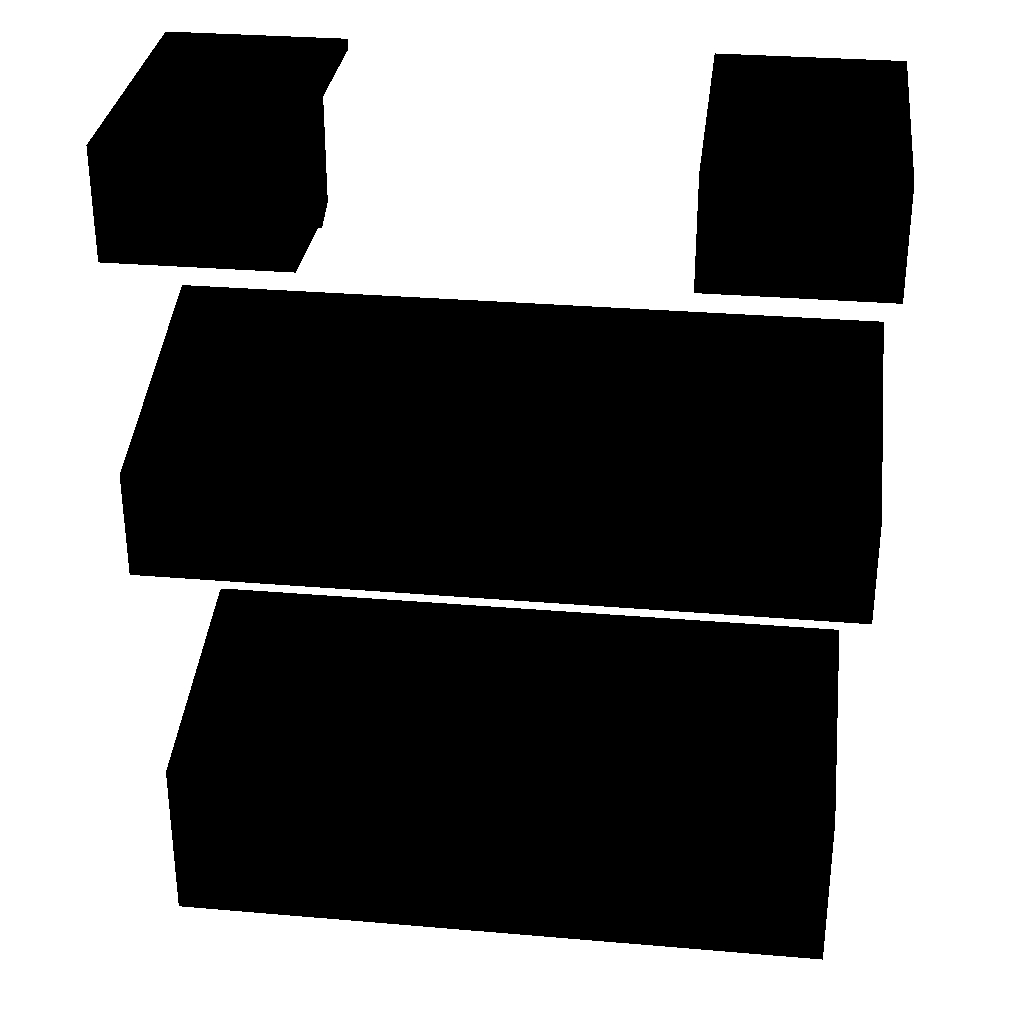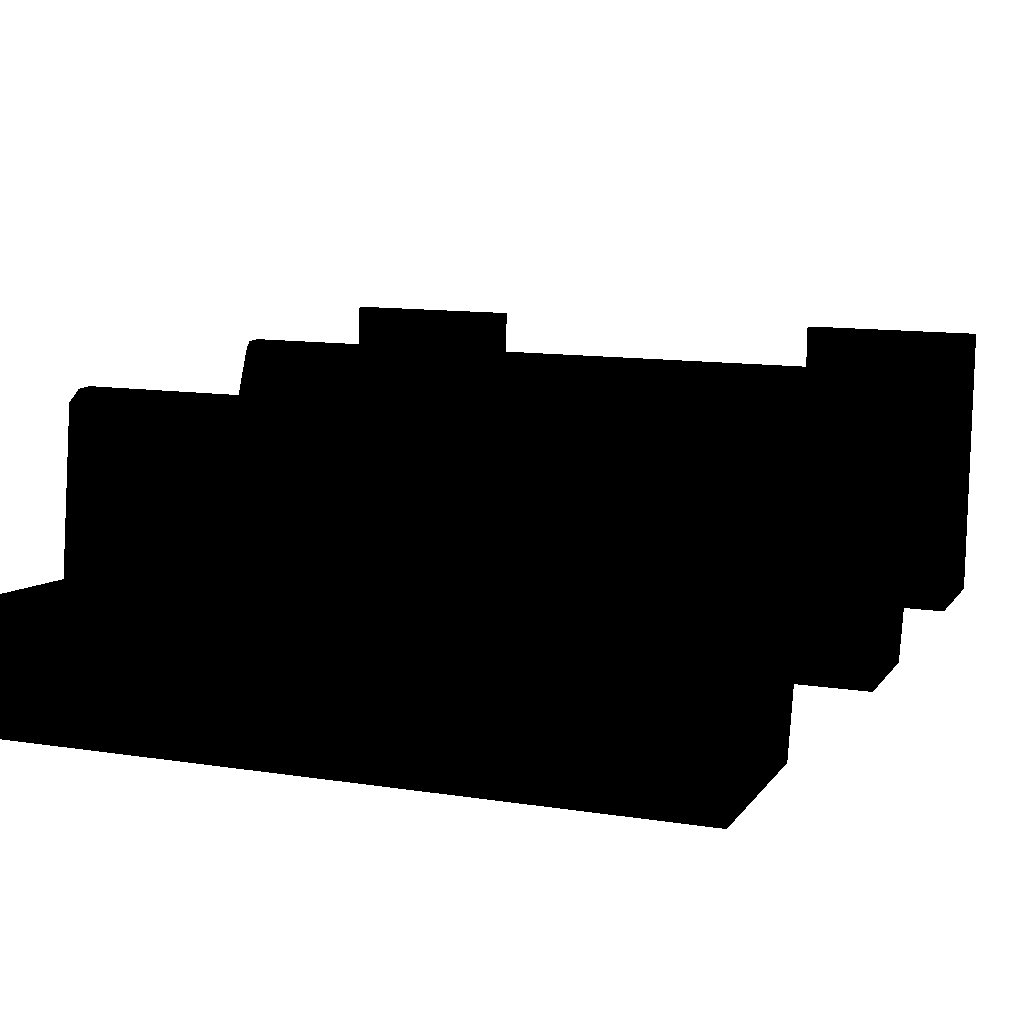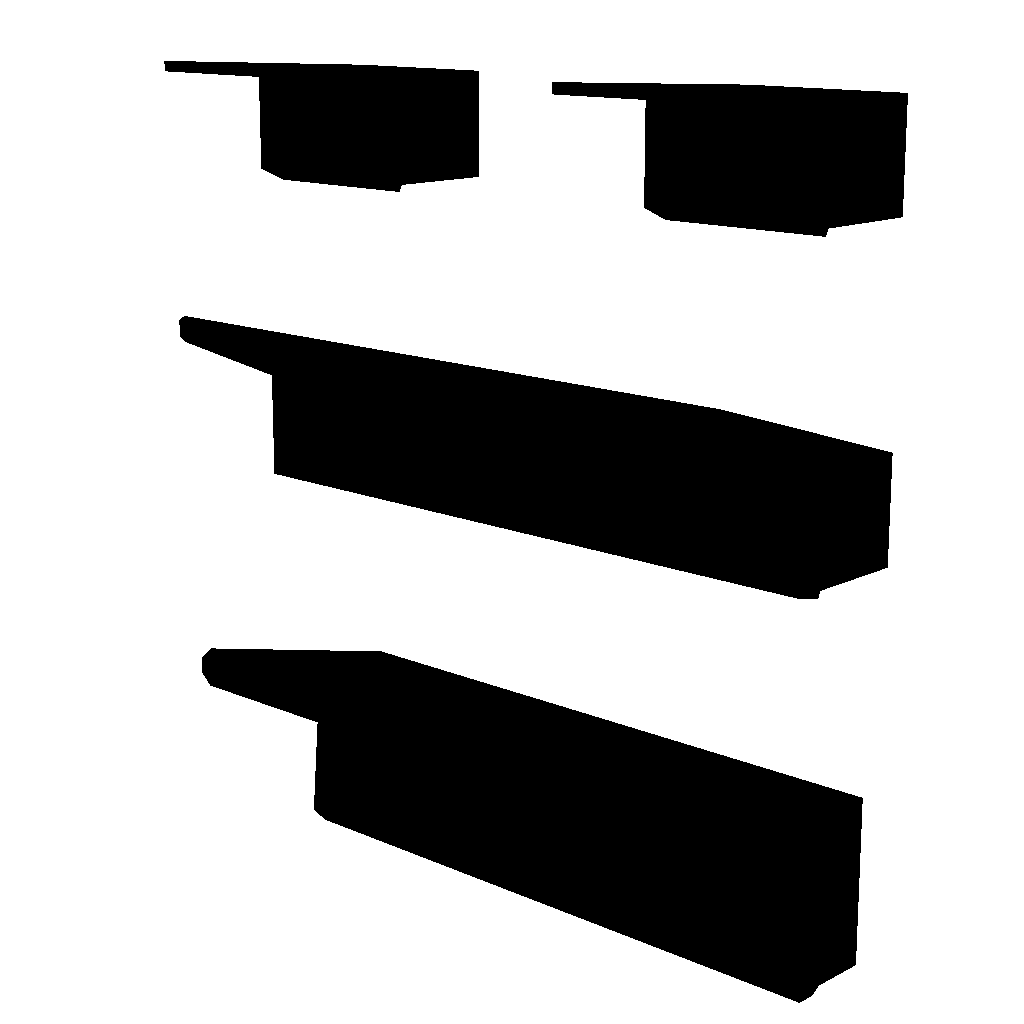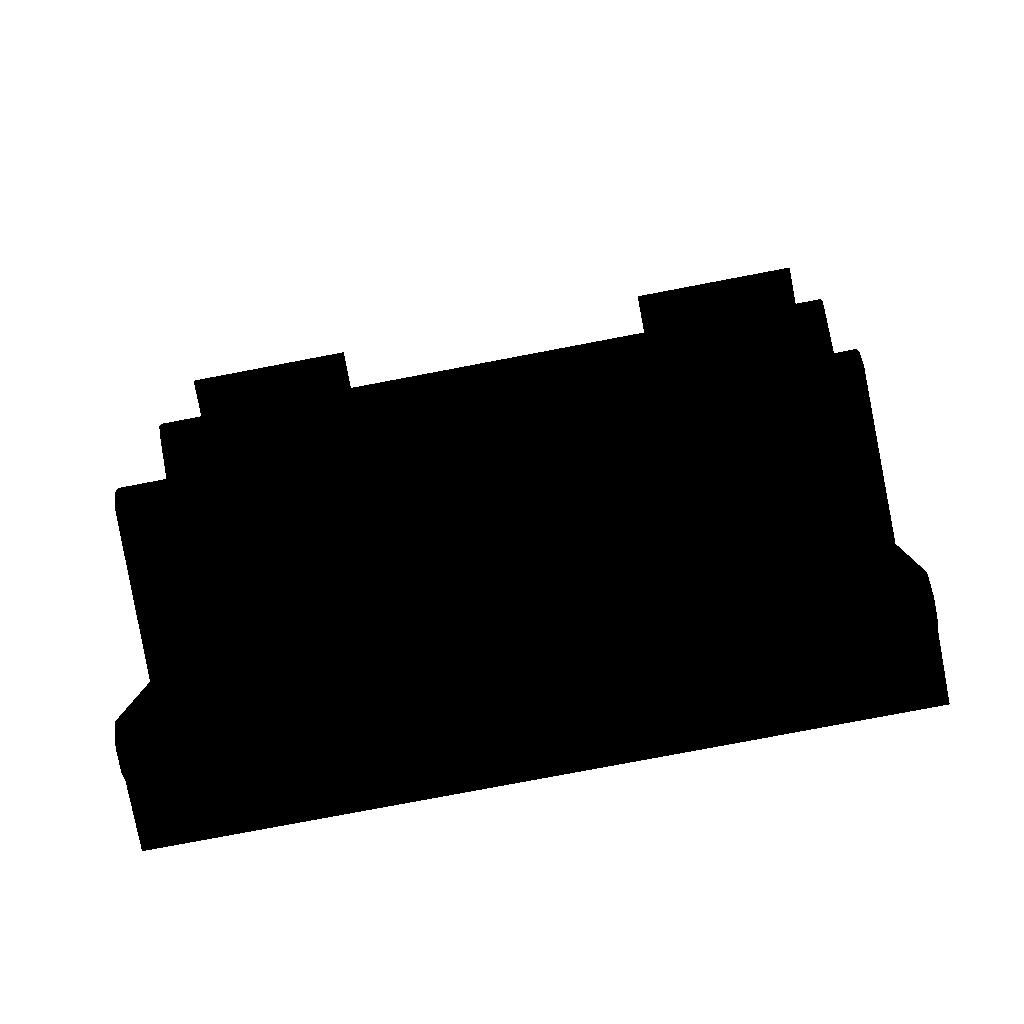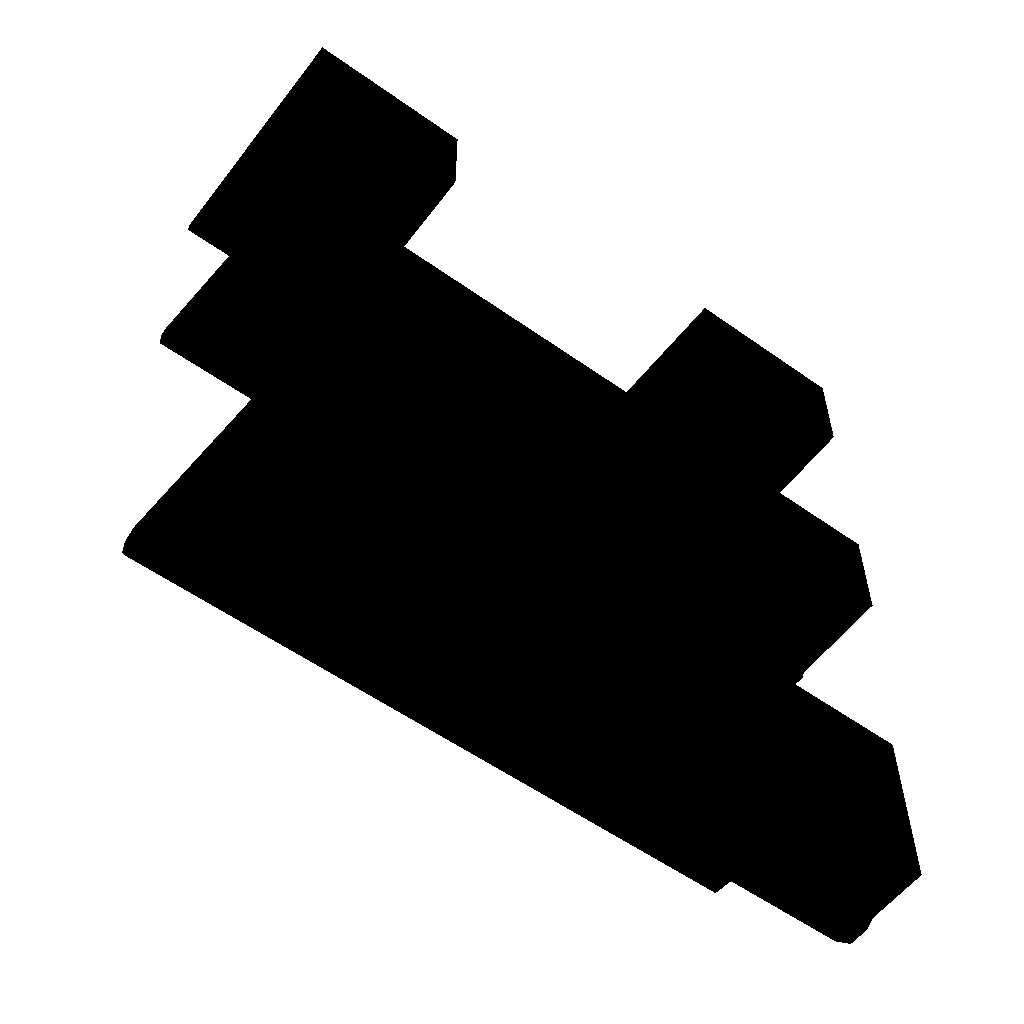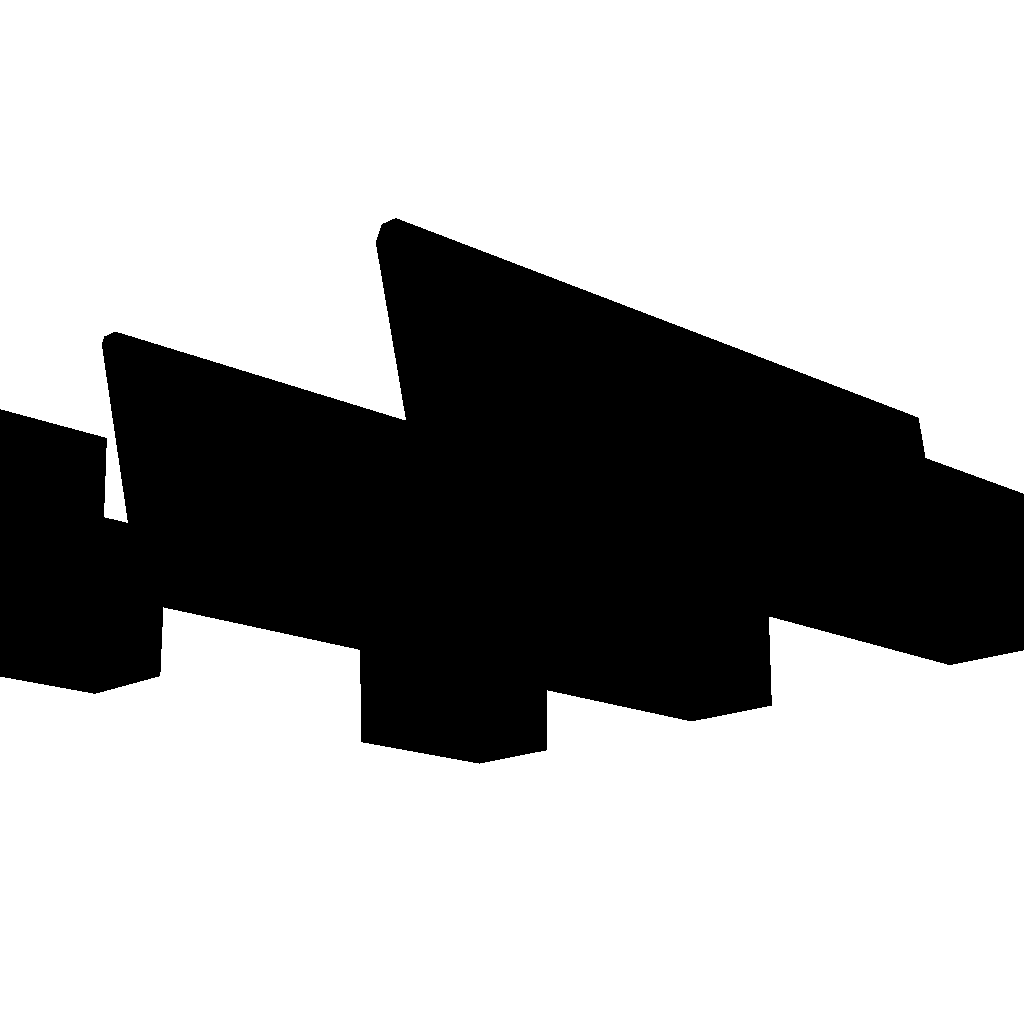
<metadata>
{"format":"obj","ext":"obj","renderer":"f3d","projection":"perspective","resolution":1024,"background":"white","views":[{"elev":30.1,"azim":7.1,"up":"+Z"},{"elev":11.3,"azim":-158.7,"up":"+Y"},{"elev":14.2,"azim":-136.7,"up":"+Z"},{"elev":-78.1,"azim":-169.2,"up":"+Z"},{"elev":-56.6,"azim":-36.6,"up":"+Z"},{"elev":-17.0,"azim":135.9,"up":"+Y"}]}
</metadata>
<code>
v -8.277 12.5 -6.672
v -8.277 10.22 -2.196
v -8.277 12.58 -2.196
v -8.277 12.92 -6.25
v 8.277 12.58 -2.196
v 8.277 10.22 -2.196
v 8.277 12.5 -6.672
v 8.277 12.92 -6.25
v -8.277 11.99 -6.672
v -8.277 11.74 -6.503
v 8.277 11.74 -6.503
v 8.277 11.99 -6.672
v 8.277 10.22 -6.503
v -8.277 10.22 -6.503
v -8.277 16.47 -1.689
v -8.277 16.72 -1.267
v 8.277 16.72 -1.267
v 8.277 16.47 -1.689
v -8.277 16.72 -0.8445
v 8.277 16.72 -0.8445
v -8.277 16.38 -0.6756
v 8.277 16.38 -0.6756
v 8.699 13.68 3.547
v 8.699 12.92 3.378
v -8.699 12.92 3.378
v -8.699 13.68 3.547
v 8.699 13.68 6.25
v 8.699 12.84 3.547
v -8.699 12.84 3.547
v -8.699 13.68 6.25
v -8.699 10.22 3.547
v -8.699 10.22 6.25
v 8.699 10.22 6.25
v 8.699 10.22 3.547
v 8.699 16.55 7.517
v 8.699 16.72 7.685
v -8.699 16.55 7.517
v -8.699 16.72 7.685
v 8.699 16.72 8.108
v 8.699 16.55 8.192
v -8.699 16.72 8.108
v -8.699 16.55 8.192
v -4.307 13.85 14.27
v -4.307 13.01 11.57
v -4.307 13.09 11.4
v -4.307 13.85 11.74
v -8.699 13.09 11.4
v -8.699 13.85 11.74
v -8.699 13.01 11.57
v -8.699 13.85 14.27
v -4.307 10.22 14.27
v -4.307 10.22 11.57
v -8.699 10.22 11.57
v -8.699 10.22 14.27
v -4.307 16.89 14.61
v -4.307 16.89 14.36
v -8.699 16.89 14.61
v -8.699 16.89 14.36
v 4.307 13.85 14.27
v 4.307 10.22 14.27
v 4.307 16.89 14.61
v 4.307 16.89 14.36
v 8.699 16.89 14.36
v 8.699 13.85 14.27
v 8.699 16.89 14.61
v 8.699 10.22 14.27
v 4.307 10.22 11.57
v 4.307 13.01 11.57
v 8.699 10.22 11.57
v 8.699 13.01 11.57
v 8.699 13.09 11.4
v 8.699 13.85 11.74
v 4.307 13.09 11.4
v 4.307 13.85 11.74
f 1 2 4
f 4 2 3
f 5 6 8
f 8 6 7
f 4 3 8
f 8 3 5
f 8 7 4
f 4 7 1
f 9 10 1
f 1 10 2
f 6 11 7
f 7 11 12
f 7 12 1
f 1 12 9
f 12 11 9
f 9 11 10
f 6 13 11
f 14 2 10
f 11 13 10
f 10 13 14
f 15 16 18
f 18 16 17
f 17 6 18
f 18 6 5
f 18 5 15
f 15 5 3
f 3 2 15
f 15 2 16
f 16 19 17
f 17 19 20
f 19 21 20
f 20 21 22
f 20 22 17
f 17 22 6
f 2 21 16
f 16 21 19
f 6 22 2
f 2 22 21
f 23 24 26
f 26 24 25
f 27 28 23
f 23 28 24
f 25 29 26
f 26 29 30
f 24 28 25
f 25 28 29
f 26 30 23
f 23 30 27
f 31 32 29
f 29 32 30
f 27 33 28
f 28 33 34
f 28 34 29
f 29 34 31
f 35 36 27
f 27 36 33
f 37 38 35
f 35 38 36
f 32 38 30
f 30 38 37
f 30 37 27
f 27 37 35
f 36 39 33
f 33 39 40
f 38 41 36
f 36 41 39
f 33 40 32
f 32 40 42
f 42 41 32
f 32 41 38
f 40 39 42
f 42 39 41
f 43 44 46
f 46 44 45
f 46 45 48
f 48 45 47
f 47 49 48
f 48 49 50
f 45 44 47
f 47 44 49
f 48 50 46
f 46 50 43
f 43 51 44
f 44 51 52
f 44 52 49
f 49 52 53
f 53 54 49
f 49 54 50
f 55 51 56
f 56 51 43
f 57 54 55
f 55 54 51
f 56 43 58
f 58 43 50
f 50 54 58
f 58 54 57
f 58 57 56
f 56 57 55
f 59 60 62
f 62 60 61
f 63 64 62
f 62 64 59
f 65 66 63
f 63 66 64
f 61 60 65
f 65 60 66
f 67 60 68
f 68 60 59
f 64 66 70
f 70 66 69
f 64 70 72
f 72 70 71
f 72 71 74
f 74 71 73
f 73 68 74
f 74 68 59
f 70 69 68
f 68 69 67
f 71 70 73
f 73 70 68
f 74 59 72
f 72 59 64
f 62 61 63
f 63 61 65

</code>
